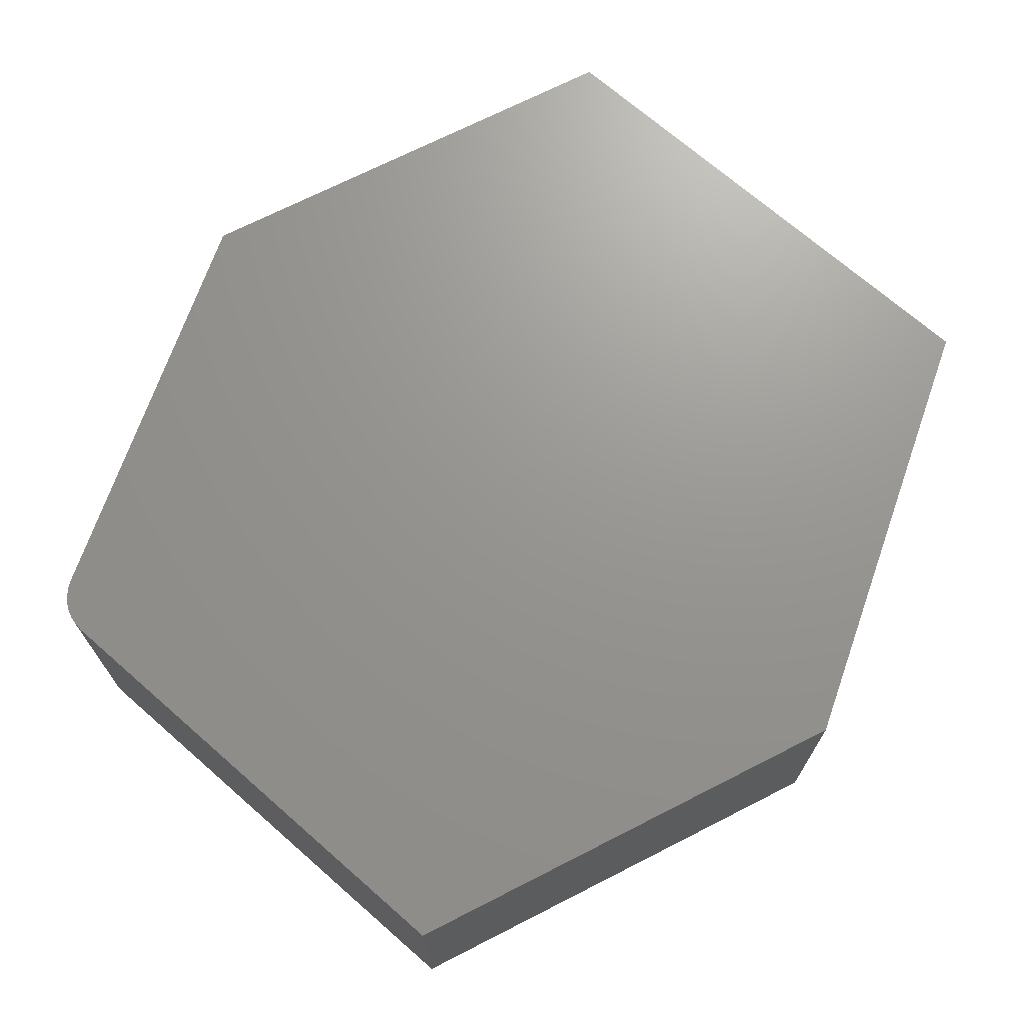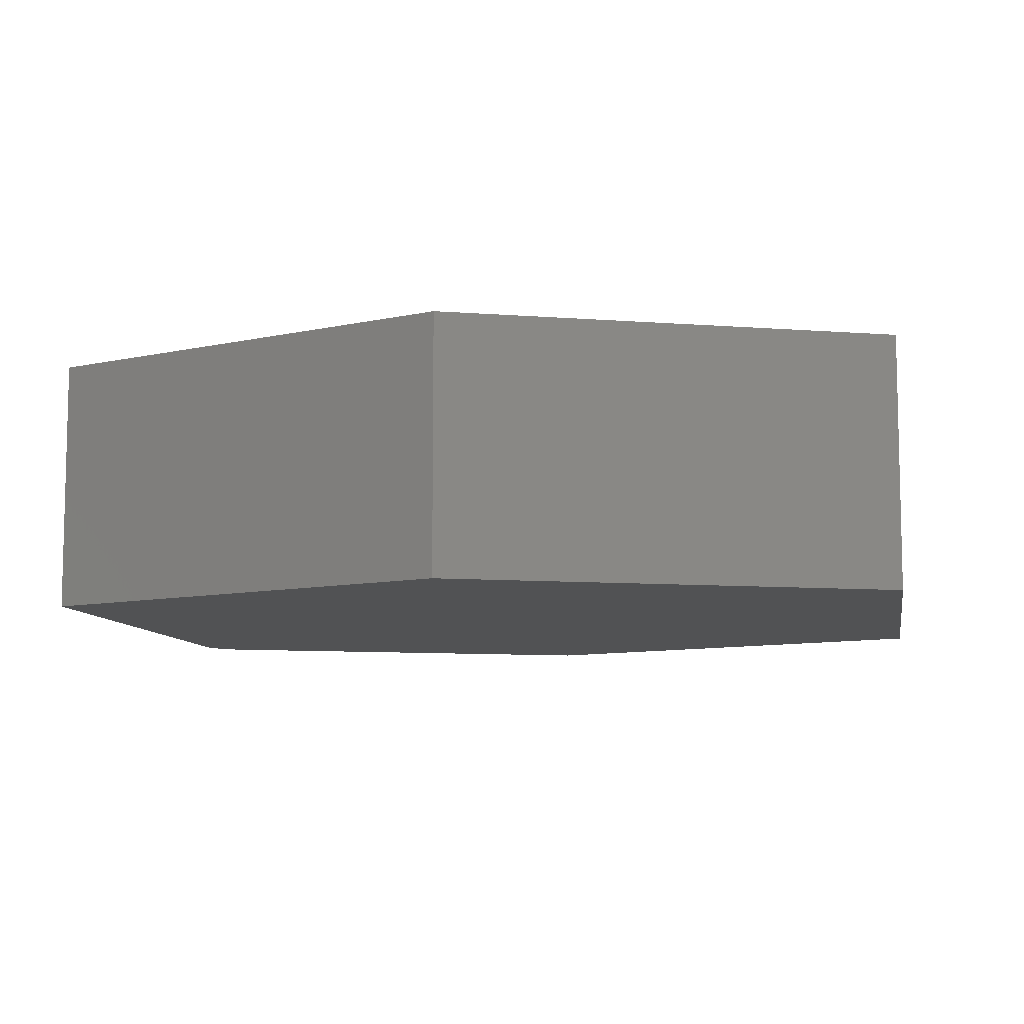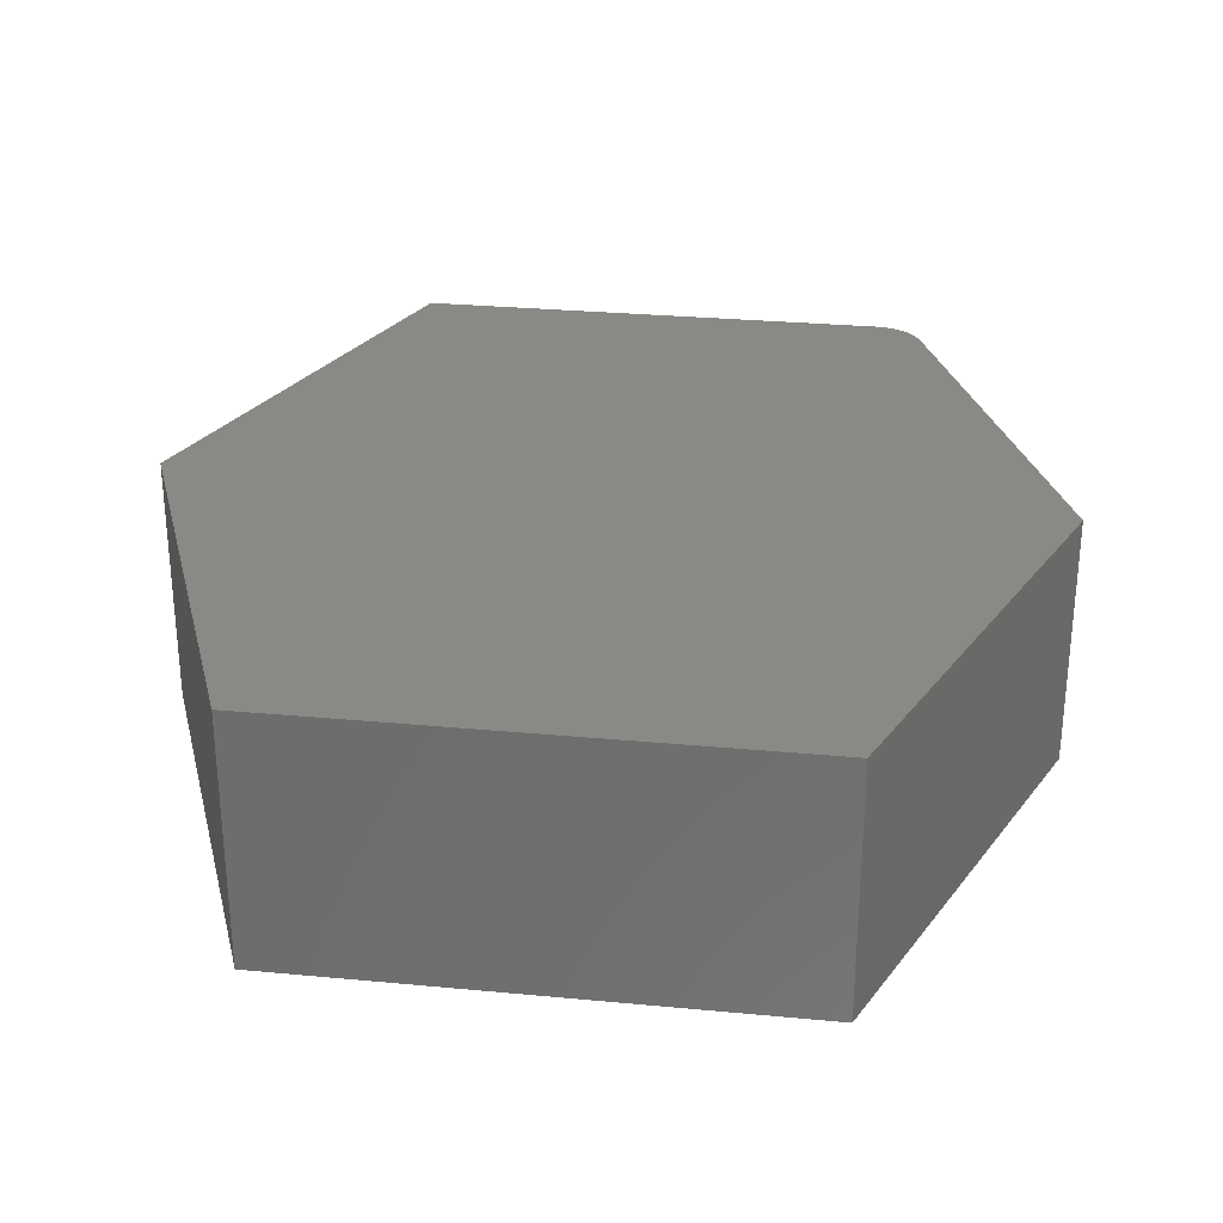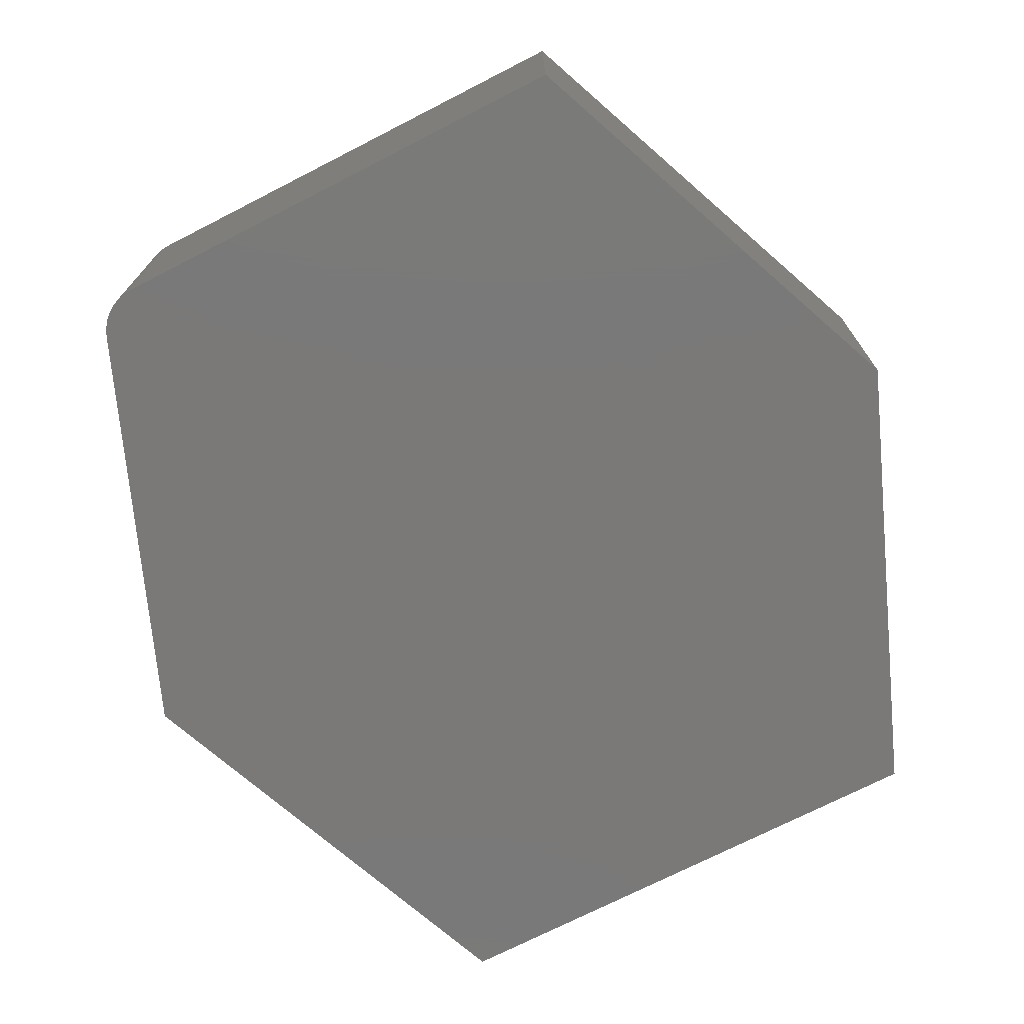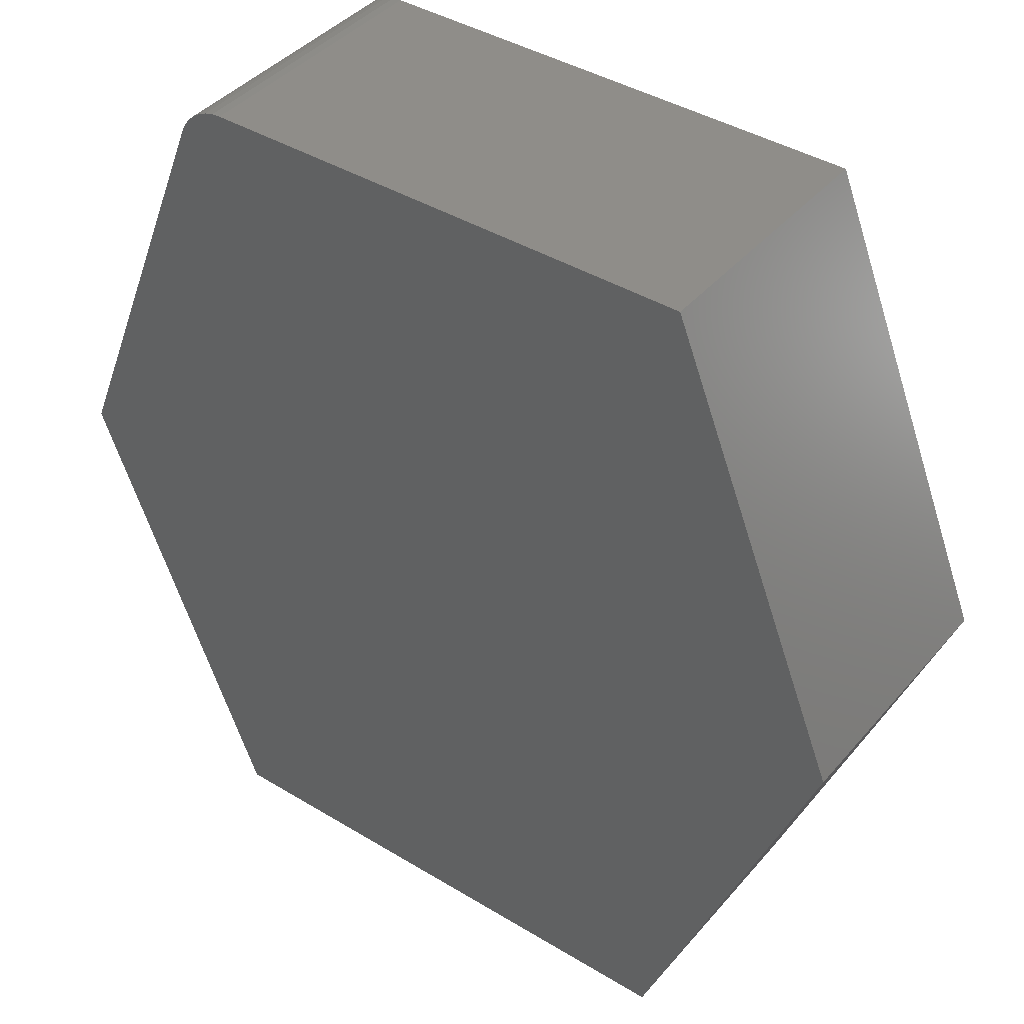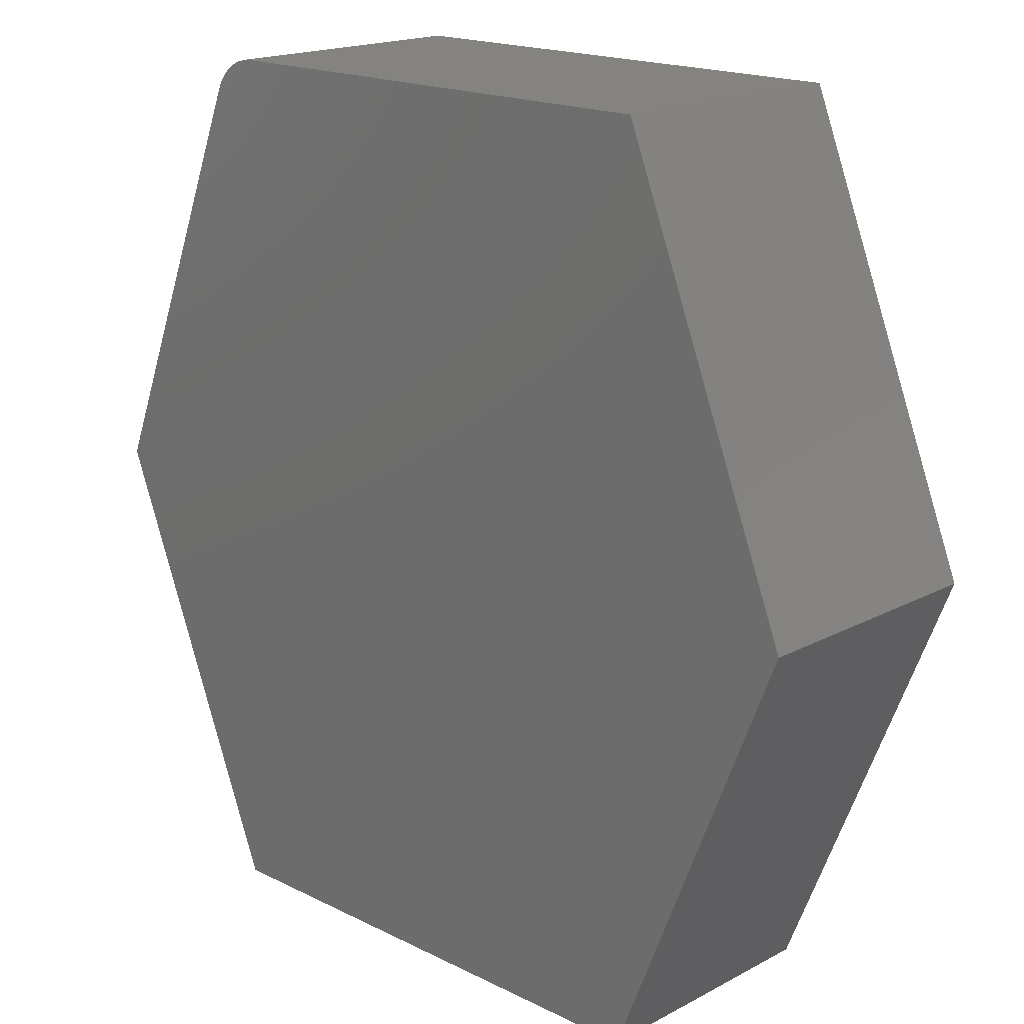
<metadata>
{"format":"stl","ext":"stl","renderer":"f3d","projection":"perspective","resolution":1024,"background":"white","views":[{"elev":70.5,"azim":-138.8,"up":"+Z"},{"elev":-8.7,"azim":-80.1,"up":"+Z"},{"elev":28.9,"azim":8.0,"up":"+Z"},{"elev":-72.5,"azim":-152.9,"up":"+Z"},{"elev":41.0,"azim":-143.5,"up":"+Y"},{"elev":18.0,"azim":-135.9,"up":"+Y"}]}
</metadata>
<code>
# stl→obj: 26 verts, 48 faces
v 0.1157 0.2431 -0.03906
v 0.1165 0.242 -0.03906
v 0.1171 0.2408 -0.03906
v 0.009211 0.1795 -0.03906
v 0.03569 0.2457 -0.03906
v 0.1098 0.2457 -0.03906
v 0.1112 0.2456 -0.03906
v 0.1124 0.2453 -0.03906
v 0.1137 0.2447 -0.03906
v 0.1148 0.244 -0.03906
v 0.1416 0.1795 -0.03906
v 0.1151 0.1133 -0.03906
v 0.03569 0.1133 -0.03906
v 0.1171 0.2408 0
v 0.1165 0.242 0
v 0.1157 0.2431 0
v 0.009211 0.1795 0
v 0.03569 0.1133 0
v 0.1151 0.1133 0
v 0.1416 0.1795 0
v 0.1148 0.244 0
v 0.1137 0.2447 0
v 0.1124 0.2453 0
v 0.1112 0.2456 0
v 0.1098 0.2457 0
v 0.03569 0.2457 0
f 1 2 3
f 4 5 6
f 4 6 7
f 4 7 8
f 4 8 9
f 4 9 10
f 4 10 1
f 4 1 3
f 4 3 11
f 4 11 12
f 4 12 13
f 14 15 16
f 17 18 19
f 17 19 20
f 17 20 14
f 17 14 16
f 17 16 21
f 17 21 22
f 17 22 23
f 17 23 24
f 17 24 25
f 17 25 26
f 6 5 25
f 25 5 26
f 11 3 20
f 20 3 14
f 14 3 15
f 15 3 2
f 15 2 16
f 16 2 1
f 16 1 21
f 21 1 10
f 21 10 22
f 22 10 9
f 22 9 23
f 23 9 8
f 23 8 24
f 24 8 7
f 24 7 25
f 25 7 6
f 5 4 26
f 26 4 17
f 12 11 19
f 19 11 20
f 13 12 18
f 18 12 19
f 4 13 17
f 17 13 18

</code>
